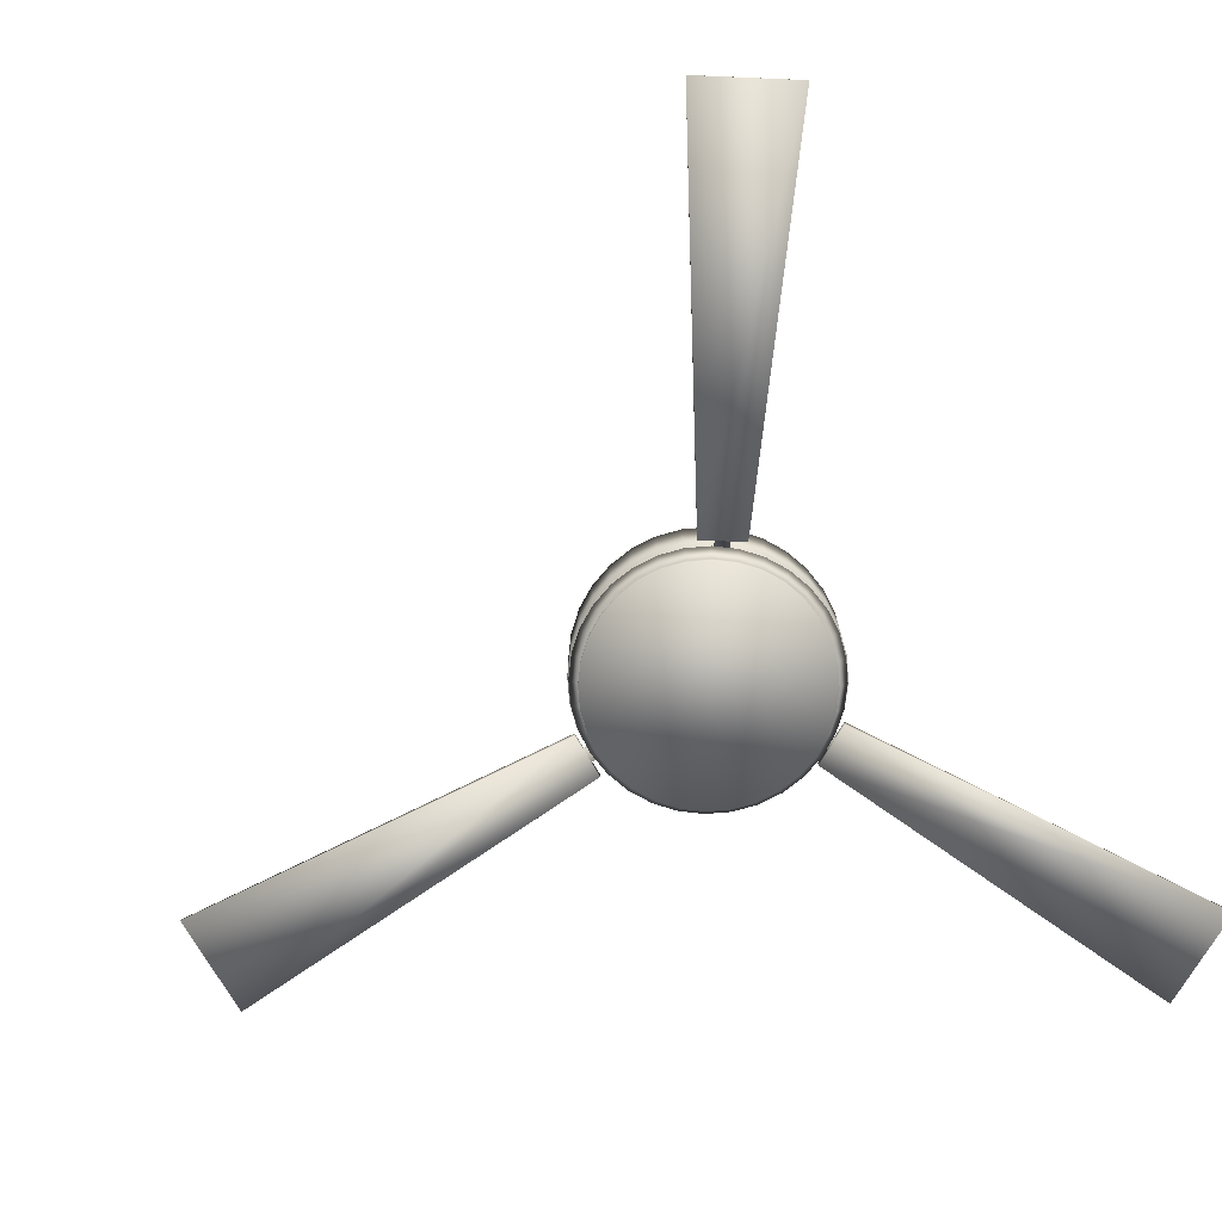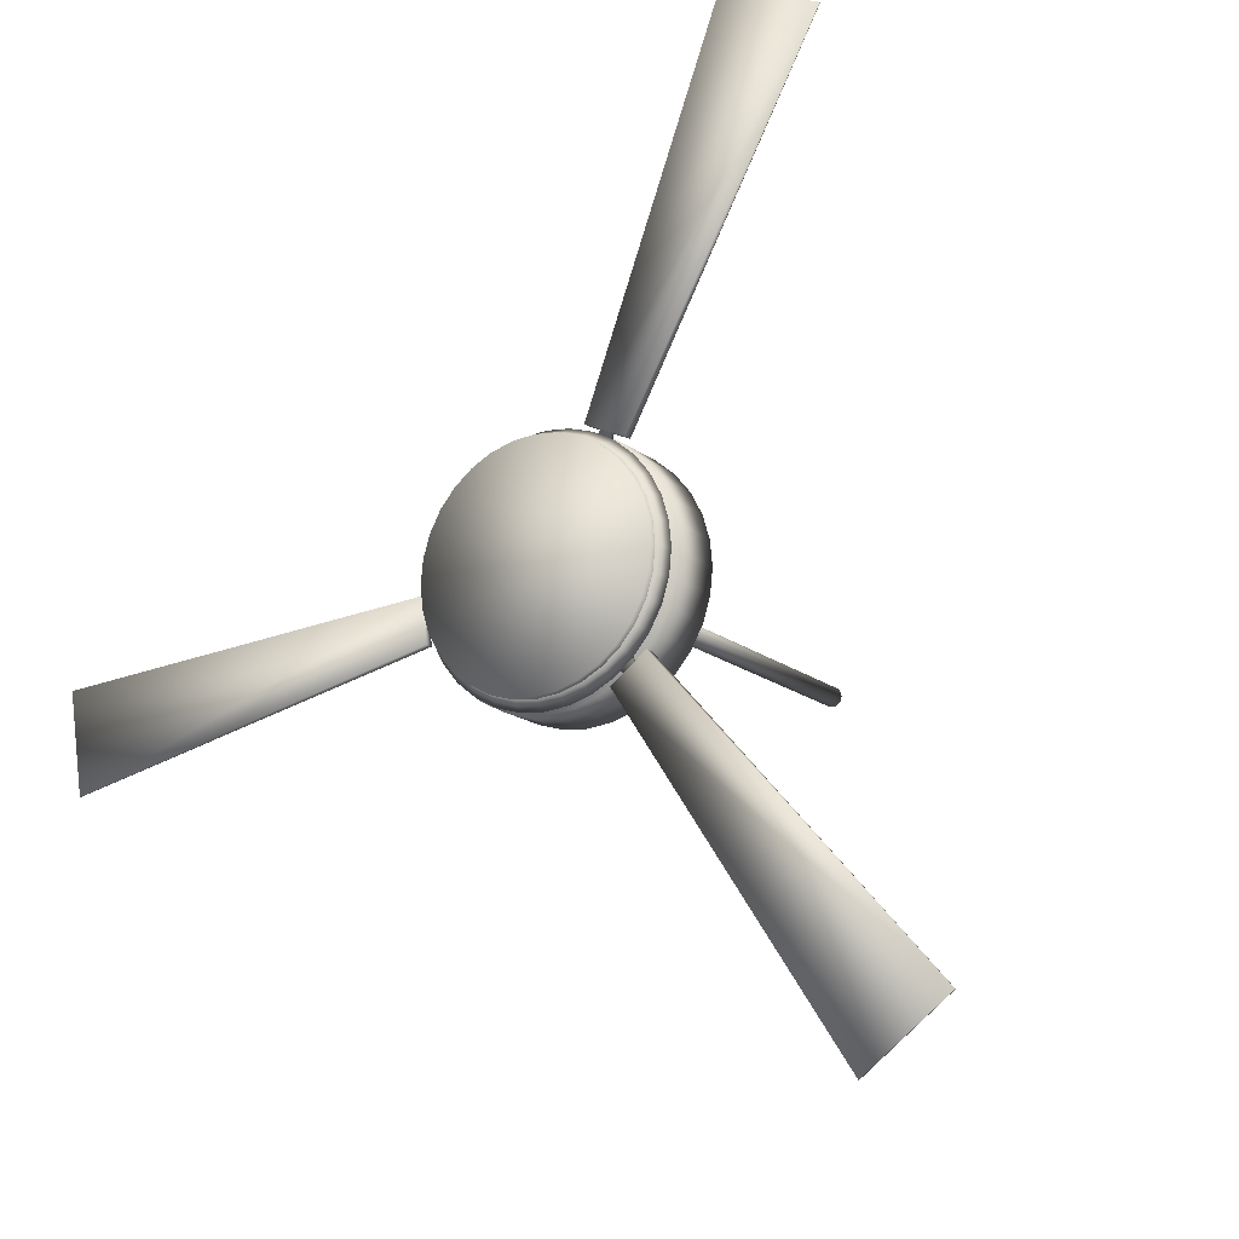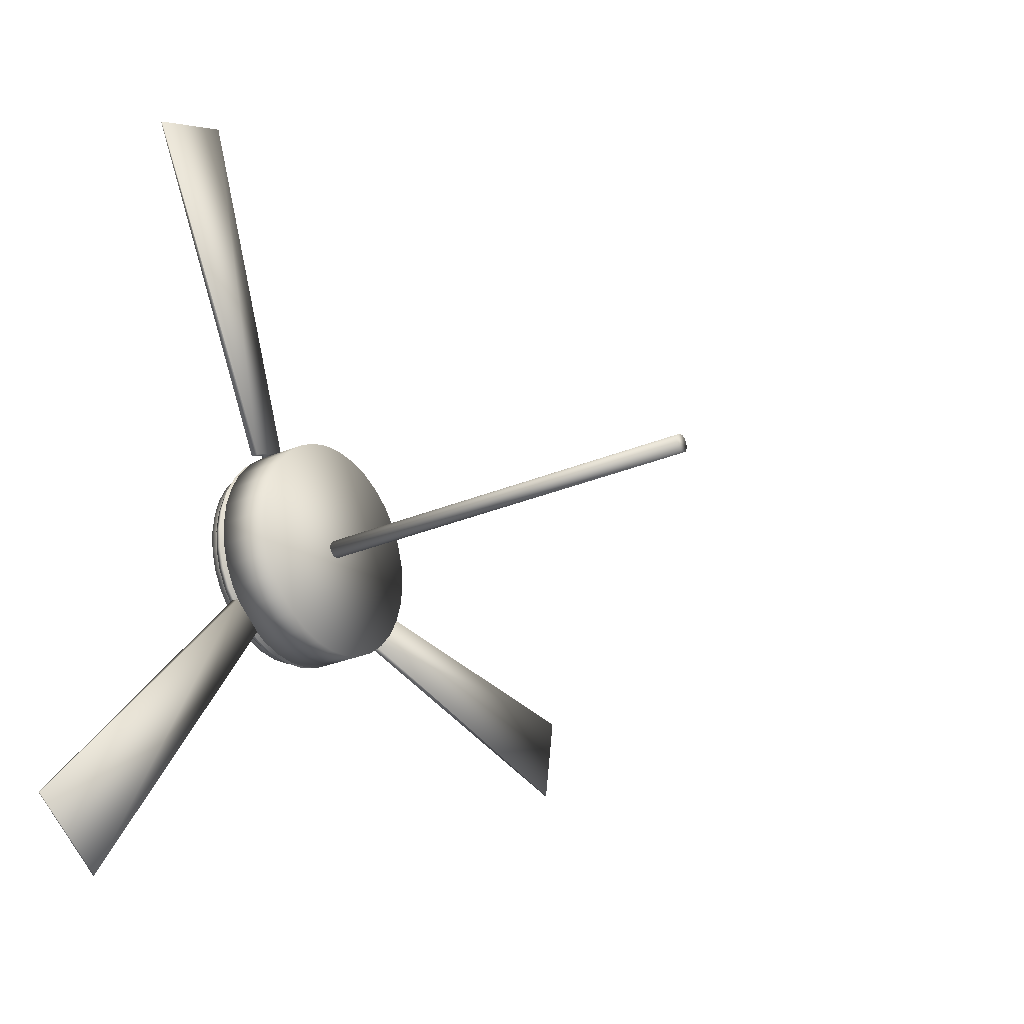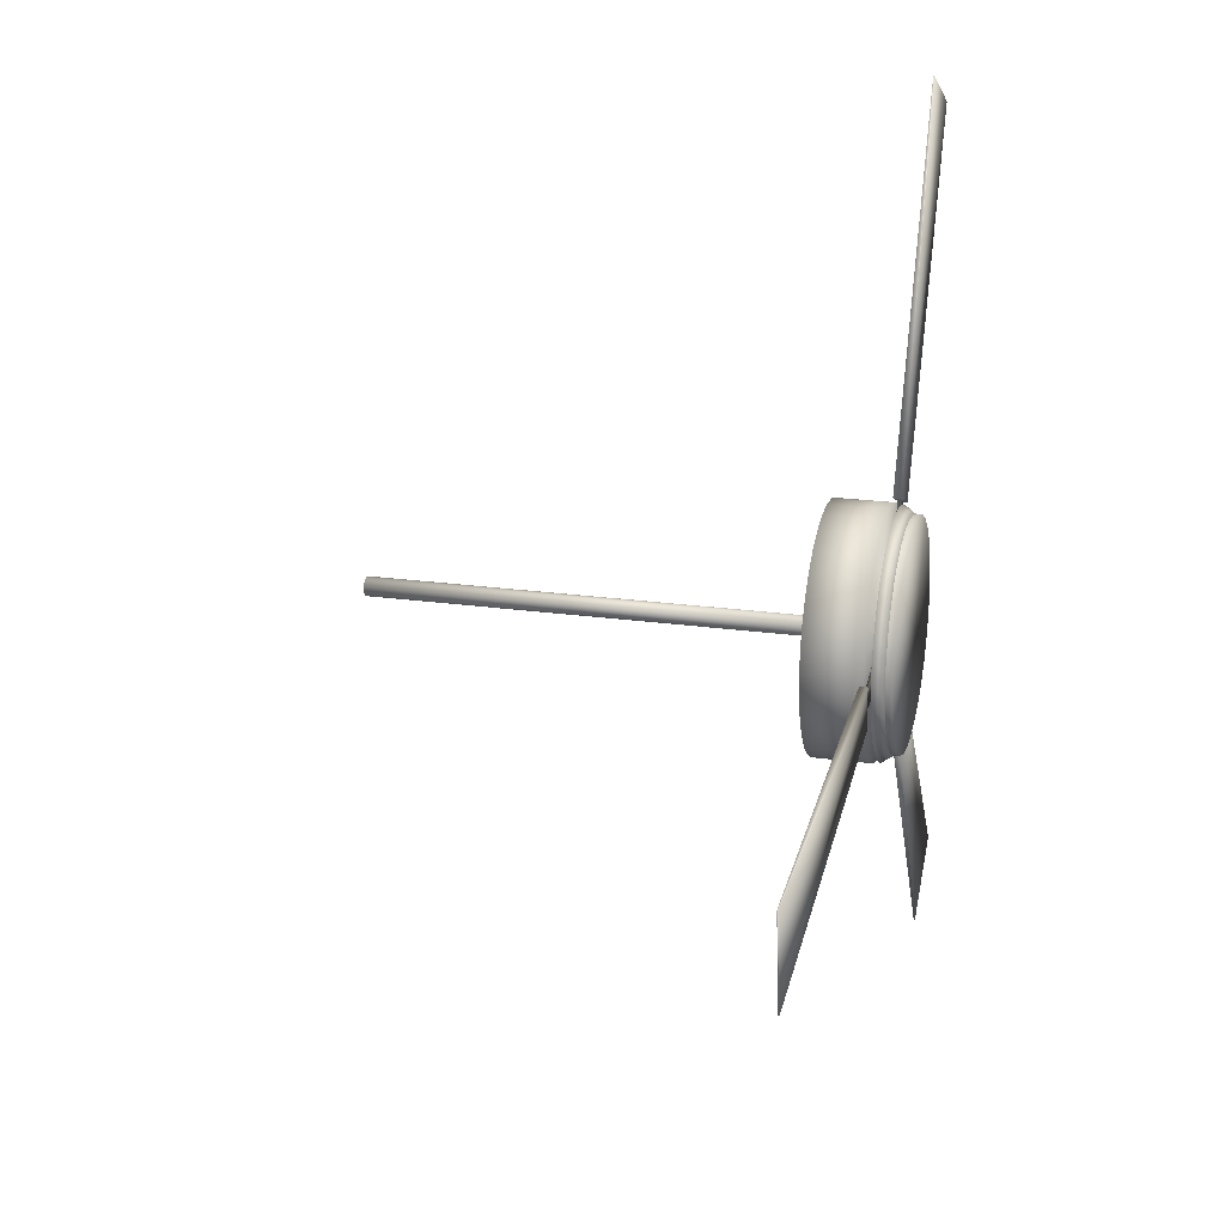
<metadata>
{"format":"obj","ext":"obj","renderer":"f3d","projection":"perspective","resolution":1024,"background":"white","views":[{"elev":-74.8,"azim":21.6,"up":"+Y"},{"elev":-15.4,"azim":31.4,"up":"+Z"},{"elev":-25.7,"azim":125.0,"up":"+Z"},{"elev":20.9,"azim":-75.7,"up":"+Z"}]}
</metadata>
<code>
g default
v 0 0.02651 -0.4499
v -0.08778 0.02651 -0.4413
v -0.1722 0.02651 -0.4157
v -0.25 0.02651 -0.3741
v -0.3182 0.02651 -0.3182
v -0.3741 0.02651 -0.25
v -0.4157 0.02651 -0.1722
v -0.4413 0.02651 -0.08778
v -0.4499 0.02651 0
v -0.4413 0.02651 0.08778
v -0.4157 0.02651 0.1722
v -0.3741 0.02651 0.25
v -0.3182 0.02651 0.3182
v -0.25 0.02651 0.3741
v -0.1722 0.02651 0.4157
v -0.08778 0.02651 0.4413
v 0 0.02651 0.4499
v 0.08778 0.02651 0.4413
v 0.1722 0.02651 0.4157
v 0.25 0.02651 0.3741
v 0.3182 0.02651 0.3182
v 0.3741 0.02651 0.25
v 0.4157 0.02651 0.1722
v 0.4413 0.02651 0.08778
v 0.4499 0.02651 0
v 0.4413 0.02651 -0.08778
v 0.4157 0.02651 -0.1722
v 0.3741 0.02651 -0.25
v 0.3182 0.02651 -0.3182
v 0.25 0.02651 -0.3741
v 0.1722 0.02651 -0.4157
v 0.08778 0.02651 -0.4413
v 0 -0.187 -0.4499
v -0.08778 -0.187 -0.4413
v -0.1722 -0.187 -0.4157
v -0.25 -0.187 -0.3741
v -0.3182 -0.187 -0.3182
v -0.3741 -0.187 -0.25
v -0.4157 -0.187 -0.1722
v -0.4413 -0.187 -0.08778
v -0.4499 -0.187 0
v -0.4413 -0.187 0.08778
v -0.4157 -0.187 0.1722
v -0.3741 -0.187 0.25
v -0.3182 -0.187 0.3182
v -0.25 -0.187 0.3741
v -0.1722 -0.187 0.4157
v -0.08778 -0.187 0.4413
v 0 -0.187 0.4499
v 0.08778 -0.187 0.4413
v 0.1722 -0.187 0.4157
v 0.25 -0.187 0.3741
v 0.3182 -0.187 0.3182
v 0.3741 -0.187 0.25
v 0.4157 -0.187 0.1722
v 0.4413 -0.187 0.08778
v 0.4499 -0.187 0
v 0.4413 -0.187 -0.08778
v 0.4157 -0.187 -0.1722
v 0.3741 -0.187 -0.25
v 0.3182 -0.187 -0.3182
v 0.25 -0.187 -0.3741
v 0.1722 -0.187 -0.4157
v 0.08778 -0.187 -0.4413
v 0 -0.187 -0.2229
v -0.04349 -0.187 -0.2186
v -0.08531 -0.187 -0.206
v -0.1238 -0.187 -0.1854
v -0.1576 -0.187 -0.1576
v -0.1854 -0.187 -0.1238
v -0.206 -0.187 -0.08531
v -0.2186 -0.187 -0.04349
v -0.2229 -0.187 0
v -0.2186 -0.187 0.04349
v -0.206 -0.187 0.08531
v -0.1854 -0.187 0.1238
v -0.1576 -0.187 0.1576
v -0.1238 -0.187 0.1854
v -0.08531 -0.187 0.206
v -0.04349 -0.187 0.2186
v 0 -0.187 0.2229
v 0.04349 -0.187 0.2186
v 0.08531 -0.187 0.206
v 0.1238 -0.187 0.1854
v 0.1576 -0.187 0.1576
v 0.1854 -0.187 0.1238
v 0.206 -0.187 0.08531
v 0.2186 -0.187 0.04349
v 0.2229 -0.187 0
v 0.2186 -0.187 -0.04349
v 0.206 -0.187 -0.08531
v 0.1854 -0.187 -0.1238
v 0.1576 -0.187 -0.1576
v 0.1238 -0.187 -0.1854
v 0.08531 -0.187 -0.206
v 0.04349 -0.187 -0.2186
v 0 -0.2127 -0.2229
v -0.04349 -0.2127 -0.2186
v -0.08531 -0.2127 -0.206
v -0.1238 -0.2127 -0.1854
v -0.1576 -0.2127 -0.1576
v -0.1854 -0.2127 -0.1238
v -0.206 -0.2127 -0.08531
v -0.2186 -0.2127 -0.04349
v -0.2229 -0.2127 0
v -0.2186 -0.2127 0.04349
v -0.206 -0.2127 0.08531
v -0.1854 -0.2127 0.1238
v -0.1576 -0.2127 0.1576
v -0.1238 -0.2127 0.1854
v -0.08531 -0.2127 0.206
v -0.04349 -0.2127 0.2186
v 0 -0.2127 0.2229
v 0.04349 -0.2127 0.2186
v 0.08531 -0.2127 0.206
v 0.1238 -0.2127 0.1854
v 0.1576 -0.2127 0.1576
v 0.1854 -0.2127 0.1238
v 0.206 -0.2127 0.08531
v 0.2186 -0.2127 0.04349
v 0.2229 -0.2127 0
v 0.2186 -0.2127 -0.04349
v 0.206 -0.2127 -0.08531
v 0.1854 -0.2127 -0.1238
v 0.1576 -0.2127 -0.1576
v 0.1238 -0.2127 -0.1854
v 0.08531 -0.2127 -0.206
v 0.04349 -0.2127 -0.2186
v 0 -0.2127 -0.446
v -0.08702 -0.2127 -0.4375
v -0.1707 -0.2127 -0.4121
v -0.2478 -0.2127 -0.3709
v -0.3154 -0.2127 -0.3154
v -0.3709 -0.2127 -0.2478
v -0.4121 -0.2127 -0.1707
v -0.4375 -0.2127 -0.08702
v -0.446 -0.2127 0
v -0.4375 -0.2127 0.08702
v -0.4121 -0.2127 0.1707
v -0.3709 -0.2127 0.2478
v -0.3154 -0.2127 0.3154
v -0.2478 -0.2127 0.3709
v -0.1707 -0.2127 0.4121
v -0.08702 -0.2127 0.4375
v 0 -0.2127 0.446
v 0.08702 -0.2127 0.4375
v 0.1707 -0.2127 0.4121
v 0.2478 -0.2127 0.3709
v 0.3154 -0.2127 0.3154
v 0.3709 -0.2127 0.2478
v 0.4121 -0.2127 0.1707
v 0.4375 -0.2127 0.08702
v 0.446 -0.2127 0
v 0.4375 -0.2127 -0.08702
v 0.4121 -0.2127 -0.1707
v 0.3709 -0.2127 -0.2478
v 0.3154 -0.2127 -0.3154
v 0.2478 -0.2127 -0.3709
v 0.1707 -0.2127 -0.4121
v 0.08702 -0.2127 -0.4375
v 0 -0.2553 -0.4164
v -0.08124 -0.2553 -0.4084
v -0.1594 -0.2553 -0.3847
v -0.2314 -0.2553 -0.3462
v -0.2945 -0.2553 -0.2945
v -0.3462 -0.2553 -0.2314
v -0.3847 -0.2553 -0.1594
v -0.4084 -0.2553 -0.08124
v -0.4164 -0.2553 0
v -0.4084 -0.2553 0.08124
v -0.3847 -0.2553 0.1594
v -0.3462 -0.2553 0.2314
v -0.2945 -0.2553 0.2945
v -0.2314 -0.2553 0.3462
v -0.1594 -0.2553 0.3847
v -0.08124 -0.2553 0.4084
v 0 -0.2553 0.4164
v 0.08124 -0.2553 0.4084
v 0.1594 -0.2553 0.3847
v 0.2314 -0.2553 0.3462
v 0.2945 -0.2553 0.2945
v 0.3462 -0.2553 0.2314
v 0.3847 -0.2553 0.1594
v 0.4084 -0.2553 0.08124
v 0.4164 -0.2553 0
v 0.4084 -0.2553 -0.08124
v 0.3847 -0.2553 -0.1594
v 0.3462 -0.2553 -0.2314
v 0.2945 -0.2553 -0.2945
v 0.2314 -0.2553 -0.3462
v 0.1594 -0.2553 -0.3847
v 0.08124 -0.2553 -0.4084
v 0.08093 -0.279 -0.4069
v 0.1587 -0.279 -0.3833
v 0.2305 -0.279 -0.3449
v 0.2933 -0.279 -0.2933
v 0.3449 -0.279 -0.2305
v 0.3833 -0.279 -0.1588
v 0.4069 -0.279 -0.08093
v 0.4148 -0.279 0
v 0.4069 -0.279 0.08093
v 0.3833 -0.279 0.1587
v 0.3449 -0.279 0.2305
v 0.2933 -0.279 0.2933
v 0.2305 -0.279 0.3449
v 0.1588 -0.279 0.3833
v 0.08093 -0.279 0.4069
v 0 -0.279 0.4148
v -0.08093 -0.279 0.4069
v -0.1588 -0.279 0.3833
v -0.2305 -0.279 0.3449
v -0.2933 -0.279 0.2933
v -0.3449 -0.279 0.2305
v -0.3833 -0.279 0.1588
v -0.4069 -0.279 0.08093
v -0.4148 -0.279 0
v -0.4069 -0.279 -0.08093
v -0.3833 -0.279 -0.1588
v -0.3449 -0.279 -0.2305
v -0.2933 -0.279 -0.2933
v -0.2305 -0.279 -0.3449
v -0.1588 -0.279 -0.3833
v -0.08093 -0.279 -0.4069
v 0 -0.279 -0.4148
v 0 -0.2459 -0.4148
v -0.08093 -0.2459 -0.4069
v -0.1588 -0.2459 -0.3833
v -0.2305 -0.2459 -0.3449
v -0.2933 -0.2459 -0.2933
v -0.3449 -0.2459 -0.2305
v -0.3833 -0.2459 -0.1588
v -0.4069 -0.2459 -0.08093
v -0.4148 -0.2459 0
v -0.4069 -0.2459 0.08093
v -0.3833 -0.2459 0.1588
v -0.3449 -0.2459 0.2305
v -0.2933 -0.2459 0.2933
v -0.2305 -0.2459 0.3449
v -0.1588 -0.2459 0.3833
v -0.08093 -0.2459 0.4069
v 0 -0.2459 0.4148
v 0.08093 -0.2459 0.4069
v 0.1588 -0.2459 0.3833
v 0.2305 -0.2459 0.3449
v 0.2933 -0.2459 0.2933
v 0.3449 -0.2459 0.2305
v 0.3833 -0.2459 0.1587
v 0.4069 -0.2459 0.08093
v 0.4148 -0.2459 0
v 0.4069 -0.2459 -0.08093
v 0.3833 -0.2459 -0.1588
v 0.3449 -0.2459 -0.2305
v 0.2933 -0.2459 -0.2933
v 0.2305 -0.2459 -0.3449
v 0.1587 -0.2459 -0.3833
v 0.08093 -0.2459 -0.4069
v 0 -0.036 -0.03583
v 0 1.685 -0.03583
v 0.00699 -0.036 -0.03514
v 0.00699 1.685 -0.03514
v 0.01371 -0.036 -0.0331
v 0.01371 1.685 -0.0331
v 0.01991 -0.036 -0.02979
v 0.01991 1.685 -0.02979
v 0.02534 -0.036 -0.02534
v 0.02534 1.685 -0.02534
v 0.02979 -0.036 -0.01991
v 0.02979 1.685 -0.01991
v 0.0331 -0.036 -0.01371
v 0.0331 1.685 -0.01371
v 0.03514 -0.036 -0.00699
v 0.03514 1.685 -0.00699
v 0.03583 -0.036 0
v 0.03583 1.685 0
v 0.03514 -0.036 0.00699
v 0.03514 1.685 0.00699
v 0.0331 -0.036 0.01371
v 0.0331 1.685 0.01371
v 0.02979 -0.036 0.01991
v 0.02979 1.685 0.01991
v 0.02534 -0.036 0.02534
v 0.02534 1.685 0.02534
v 0.01991 -0.036 0.02979
v 0.01991 1.685 0.02979
v 0.01371 -0.036 0.0331
v 0.01371 1.685 0.0331
v 0.00699 -0.036 0.03514
v 0.00699 1.685 0.03514
v 0 -0.036 0.03583
v 0 1.685 0.03583
v -0.00699 -0.036 0.03514
v -0.00699 1.685 0.03514
v -0.01371 -0.036 0.0331
v -0.01371 1.685 0.0331
v -0.01991 -0.036 0.02979
v -0.01991 1.685 0.02979
v -0.02534 -0.036 0.02534
v -0.02534 1.685 0.02534
v -0.02979 -0.036 0.01991
v -0.02979 1.685 0.01991
v -0.0331 -0.036 0.01371
v -0.0331 1.685 0.01371
v -0.03514 -0.036 0.00699
v -0.03514 1.685 0.00699
v -0.03583 -0.036 0
v -0.03583 1.685 0
v -0.03514 -0.036 -0.00699
v -0.03514 1.685 -0.00699
v -0.0331 -0.036 -0.01371
v -0.0331 1.685 -0.01371
v -0.02979 -0.036 -0.01991
v -0.02979 1.685 -0.01991
v -0.02534 -0.036 -0.02534
v -0.02534 1.685 -0.02534
v -0.01991 -0.036 -0.02979
v -0.01991 1.685 -0.02979
v -0.01371 -0.036 -0.0331
v -0.01371 1.685 -0.0331
v -0.00699 -0.036 -0.03514
v -0.00699 1.685 -0.03514
v -0.4647 -0.2066 -0.01412
v -0.4647 -0.1772 -0.01412
v -0.44 -0.2066 -0.1731
v -0.44 -0.1772 -0.1731
v -1.902 -0.1944 -0.1301
v -1.902 -0.19 -0.1301
v -1.844 -0.1944 -0.4997
v -1.844 -0.19 -0.4997
v -0.4561 -0.1964 -0.0694
v -0.4561 -0.1874 -0.0694
v -0.4486 -0.199 -0.1179
v -0.4486 -0.1874 -0.1179
v -0.1095 -0.2 0.02504
v -0.1095 -0.1844 0.02504
v -0.08963 -0.2 -0.1024
v -0.08963 -0.1844 -0.1024
v 0.1351 -0.2066 0.4449
v 0.1351 -0.1772 0.4449
v 0.2821 -0.2066 0.3794
v 0.2821 -0.1772 0.3794
v 0.6225 -0.1944 1.802
v 0.6225 -0.19 1.802
v 0.9642 -0.1944 1.649
v 0.9642 -0.19 1.649
v 0.1862 -0.1964 0.4221
v 0.1862 -0.1874 0.4221
v 0.231 -0.199 0.4022
v 0.231 -0.1874 0.4022
v 0.004434 -0.2 0.1122
v 0.004434 -0.1844 0.1122
v 0.1223 -0.2 0.05976
v 0.1223 -0.1844 0.05976
v 0.228 -0.2066 -0.3953
v 0.228 -0.1772 -0.3953
v 0.3558 -0.2066 -0.2975
v 0.3558 -0.1772 -0.2975
v 1.017 -0.1944 -1.602
v 1.017 -0.19 -1.602
v 1.314 -0.1944 -1.374
v 1.314 -0.19 -1.374
v 0.2725 -0.1964 -0.3613
v 0.2725 -0.1874 -0.3613
v 0.3114 -0.199 -0.3315
v 0.3114 -0.1874 -0.3315
v 0.02373 -0.2 -0.102
v 0.02373 -0.1844 -0.102
v 0.1262 -0.2 -0.02364
v 0.1262 -0.1844 -0.02364
g CeilingFanLamp:Mesh
f 28 27 59 60
f 15 14 46 47
f 2 1 33 34
f 29 28 60 61
f 16 15 47 48
f 3 2 34 35
f 30 29 61 62
f 17 16 48 49
f 4 3 35 36
f 31 30 62 63
f 18 17 49 50
f 5 4 36 37
f 32 31 63 64
f 19 18 50 51
f 6 5 37 38
f 1 32 64 33
f 20 19 51 52
f 7 6 38 39
f 21 20 52 53
f 8 7 39 40
f 22 21 53 54
f 9 8 40 41
f 23 22 54 55
f 10 9 41 42
f 24 23 55 56
f 11 10 42 43
f 25 24 56 57
f 12 11 43 44
f 26 25 57 58
f 13 12 44 45
f 27 26 58 59
f 14 13 45 46
f 55 54 86 87
f 42 41 73 74
f 56 55 87 88
f 43 42 74 75
f 57 56 88 89
f 44 43 75 76
f 58 57 89 90
f 45 44 76 77
f 59 58 90 91
f 46 45 77 78
f 60 59 91 92
f 47 46 78 79
f 34 33 65 66
f 61 60 92 93
f 48 47 79 80
f 35 34 66 67
f 62 61 93 94
f 49 48 80 81
f 36 35 67 68
f 63 62 94 95
f 50 49 81 82
f 37 36 68 69
f 64 63 95 96
f 51 50 82 83
f 38 37 69 70
f 33 64 96 65
f 52 51 83 84
f 39 38 70 71
f 53 52 84 85
f 40 39 71 72
f 54 53 85 86
f 41 40 72 73
f 90 89 121 122
f 77 76 108 109
f 91 90 122 123
f 78 77 109 110
f 92 91 123 124
f 79 78 110 111
f 66 65 97 98
f 93 92 124 125
f 80 79 111 112
f 67 66 98 99
f 94 93 125 126
f 81 80 112 113
f 68 67 99 100
f 95 94 126 127
f 82 81 113 114
f 69 68 100 101
f 96 95 127 128
f 83 82 114 115
f 70 69 101 102
f 65 96 128 97
f 84 83 115 116
f 71 70 102 103
f 85 84 116 117
f 72 71 103 104
f 86 85 117 118
f 73 72 104 105
f 87 86 118 119
f 74 73 105 106
f 88 87 119 120
f 75 74 106 107
f 89 88 120 121
f 76 75 107 108
f 98 97 129 130
f 125 124 156 157
f 112 111 143 144
f 99 98 130 131
f 126 125 157 158
f 113 112 144 145
f 100 99 131 132
f 127 126 158 159
f 114 113 145 146
f 101 100 132 133
f 128 127 159 160
f 115 114 146 147
f 102 101 133 134
f 97 128 160 129
f 116 115 147 148
f 103 102 134 135
f 117 116 148 149
f 104 103 135 136
f 118 117 149 150
f 105 104 136 137
f 119 118 150 151
f 106 105 137 138
f 120 119 151 152
f 107 106 138 139
f 121 120 152 153
f 108 107 139 140
f 122 121 153 154
f 109 108 140 141
f 123 122 154 155
f 110 109 141 142
f 124 123 155 156
f 111 110 142 143
f 133 132 164 165
f 160 159 191 192
f 147 146 178 179
f 134 133 165 166
f 129 160 192 161
f 148 147 179 180
f 135 134 166 167
f 149 148 180 181
f 136 135 167 168
f 150 149 181 182
f 137 136 168 169
f 151 150 182 183
f 138 137 169 170
f 152 151 183 184
f 139 138 170 171
f 153 152 184 185
f 140 139 171 172
f 154 153 185 186
f 141 140 172 173
f 155 154 186 187
f 142 141 173 174
f 156 155 187 188
f 143 142 174 175
f 130 129 161 162
f 157 156 188 189
f 144 143 175 176
f 131 130 162 163
f 158 157 189 190
f 145 144 176 177
f 132 131 163 164
f 159 158 190 191
f 146 145 177 178
f 162 161 192 191 190 189 188 187 186 185 184 183 182 181 180 179 178 177 176 175 174 173 172 171 170 169 168 167 166 165 164 163
f 2 3 4 5 6 7 8 9 10 11 12 13 14 15 16 17 18 19 20 21 22 23 24 25 26 27 28 29 30 31 32 1
f 236 235 214 213
f 252 251 198 197
f 243 242 207 206
f 249 248 201 200
f 238 237 212 211
f 256 255 194 193
f 235 234 215 214
f 251 250 199 198
f 229 228 221 220
f 248 247 202 201
f 250 249 200 199
f 242 241 208 207
f 234 233 216 215
f 255 254 195 194
f 247 246 203 202
f 228 227 222 221
f 233 232 217 216
f 241 240 209 208
f 246 245 204 203
f 254 253 196 195
f 232 231 218 217
f 227 226 223 222
f 245 244 205 204
f 240 239 210 209
f 231 230 219 218
f 253 252 197 196
f 244 243 206 205
f 226 225 224 223
f 225 256 193 224
f 237 236 213 212
f 239 238 211 210
f 230 229 220 219
f 193 194 195 196 197 198 199 200 201 202 203 204 205 206 207 208 209 210 211 212 213 214 215 216 217 218 219 220 221 222 223 224
f 257 258 260 259
f 259 260 262 261
f 261 262 264 263
f 263 264 266 265
f 265 266 268 267
f 267 268 270 269
f 269 270 272 271
f 271 272 274 273
f 273 274 276 275
f 275 276 278 277
f 277 278 280 279
f 279 280 282 281
f 281 282 284 283
f 283 284 286 285
f 285 286 288 287
f 287 288 290 289
f 289 290 292 291
f 291 292 294 293
f 293 294 296 295
f 295 296 298 297
f 297 298 300 299
f 299 300 302 301
f 301 302 304 303
f 303 304 306 305
f 305 306 308 307
f 307 308 310 309
f 309 310 312 311
f 311 312 314 313
f 313 314 316 315
f 315 316 318 317
f 260 258 320 318 316 314 312 310 308 306 304 302 300 298 296 294 292 290 288 286 284 282 280 278 276 274 272 270 268 266 264 262
f 317 318 320 319
f 319 320 258 257
f 257 259 261 263 265 267 269 271 273 275 277 279 281 283 285 287 289 291 293 295 297 299 301 303 305 307 309 311 313 315 317 319
f 322 324 332 330
f 324 328 327 323
f 328 326 325 327
f 326 322 321 325
f 321 323 327 325
f 326 328 324 322
f 329 330 334 333
f 324 323 331 332
f 321 322 330 329
f 323 321 329 331
f 334 336 335 333
f 331 329 333 335
f 330 332 336 334
f 332 331 335 336
f 338 346 348 340
f 340 339 343 344
f 344 343 341 342
f 342 341 337 338
f 337 341 343 339
f 342 338 340 344
f 345 349 350 346
f 340 348 347 339
f 337 345 346 338
f 339 347 345 337
f 350 349 351 352
f 347 351 349 345
f 346 350 352 348
f 348 352 351 347
f 354 356 364 362
f 356 360 359 355
f 360 358 357 359
f 358 354 353 357
f 353 355 359 357
f 358 360 356 354
f 361 362 366 365
f 356 355 363 364
f 353 354 362 361
f 355 353 361 363
f 366 368 367 365
f 363 361 365 367
f 362 364 368 366
f 364 363 367 368

</code>
